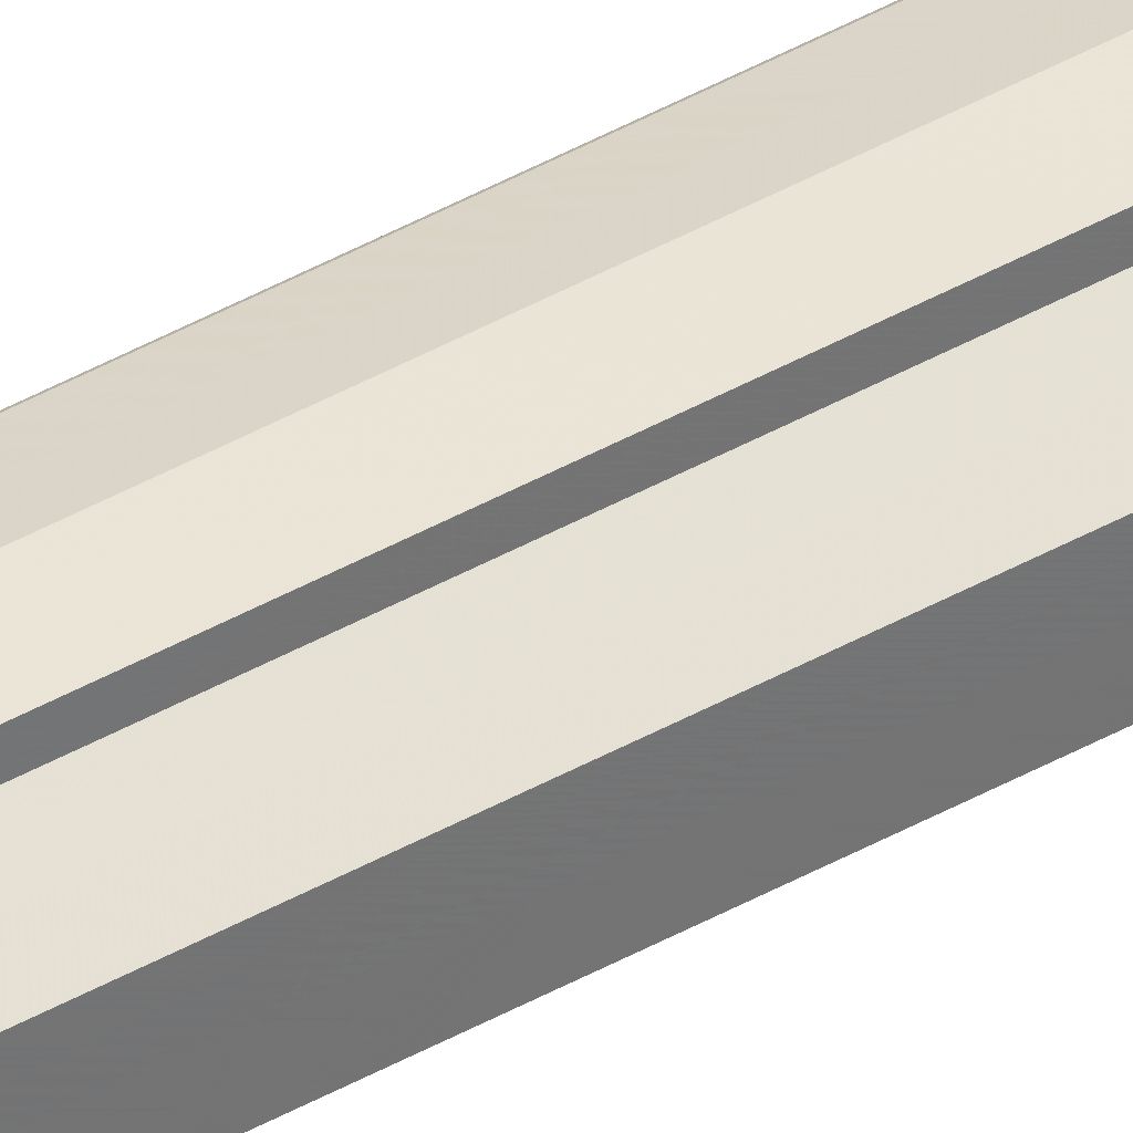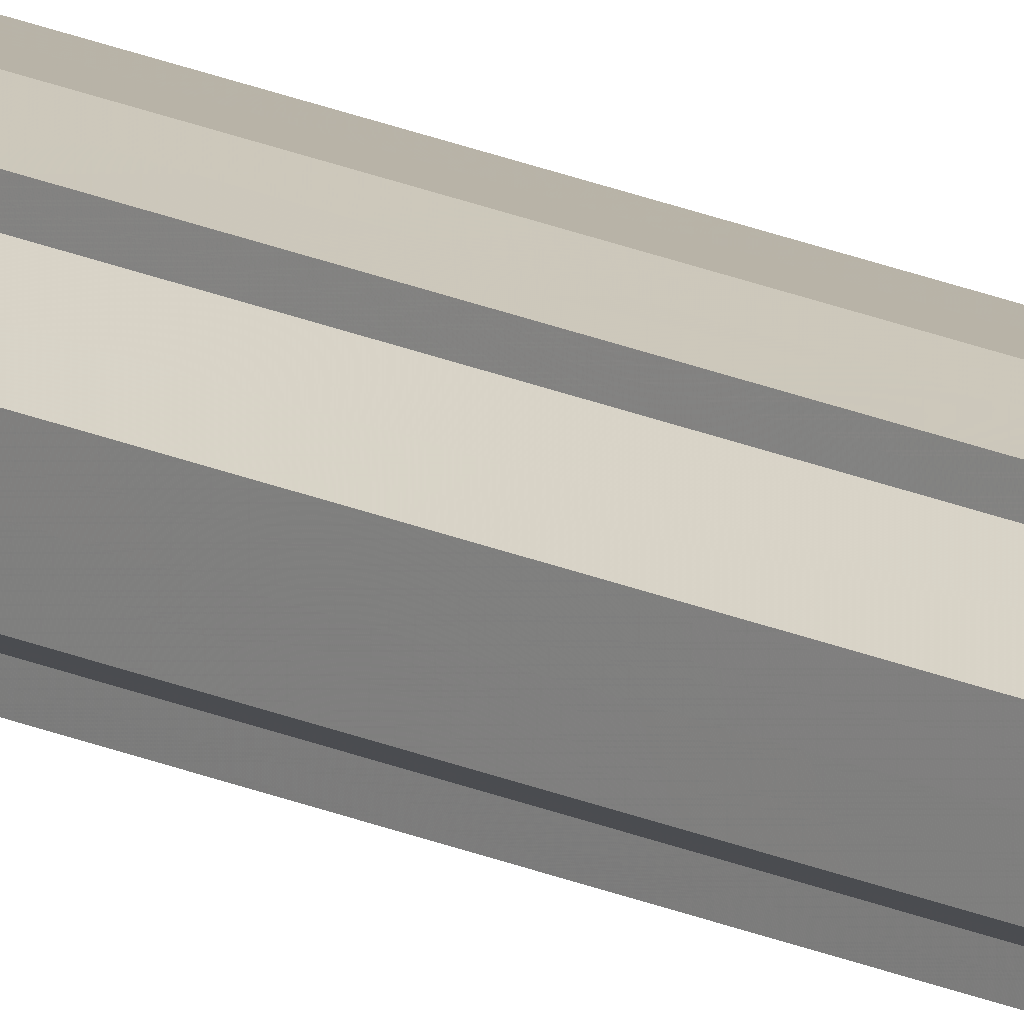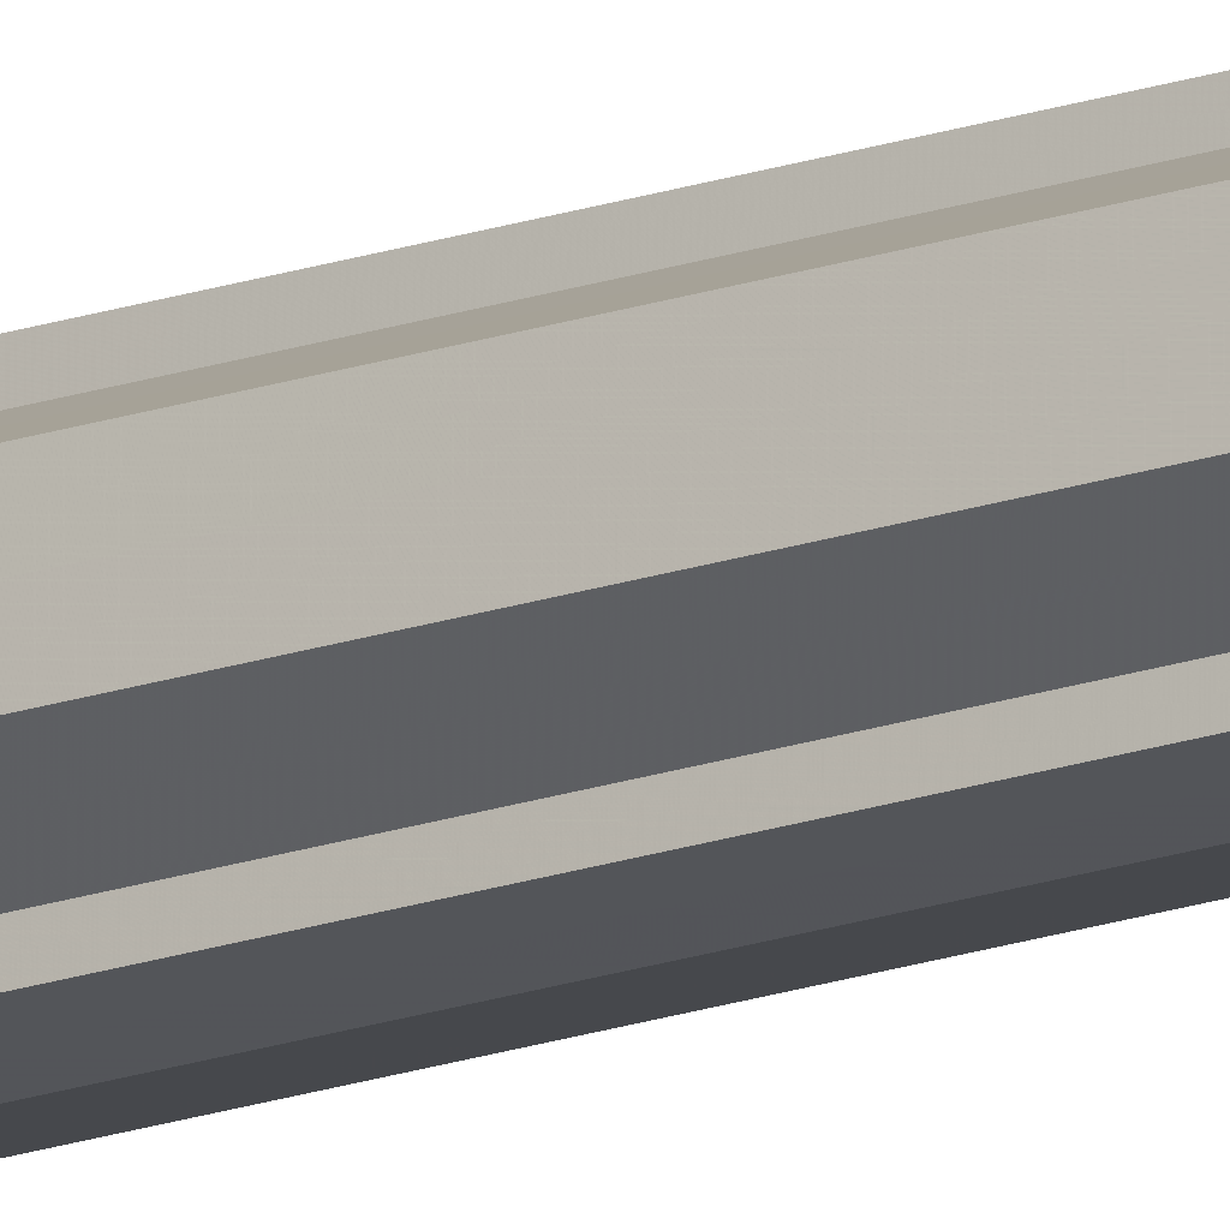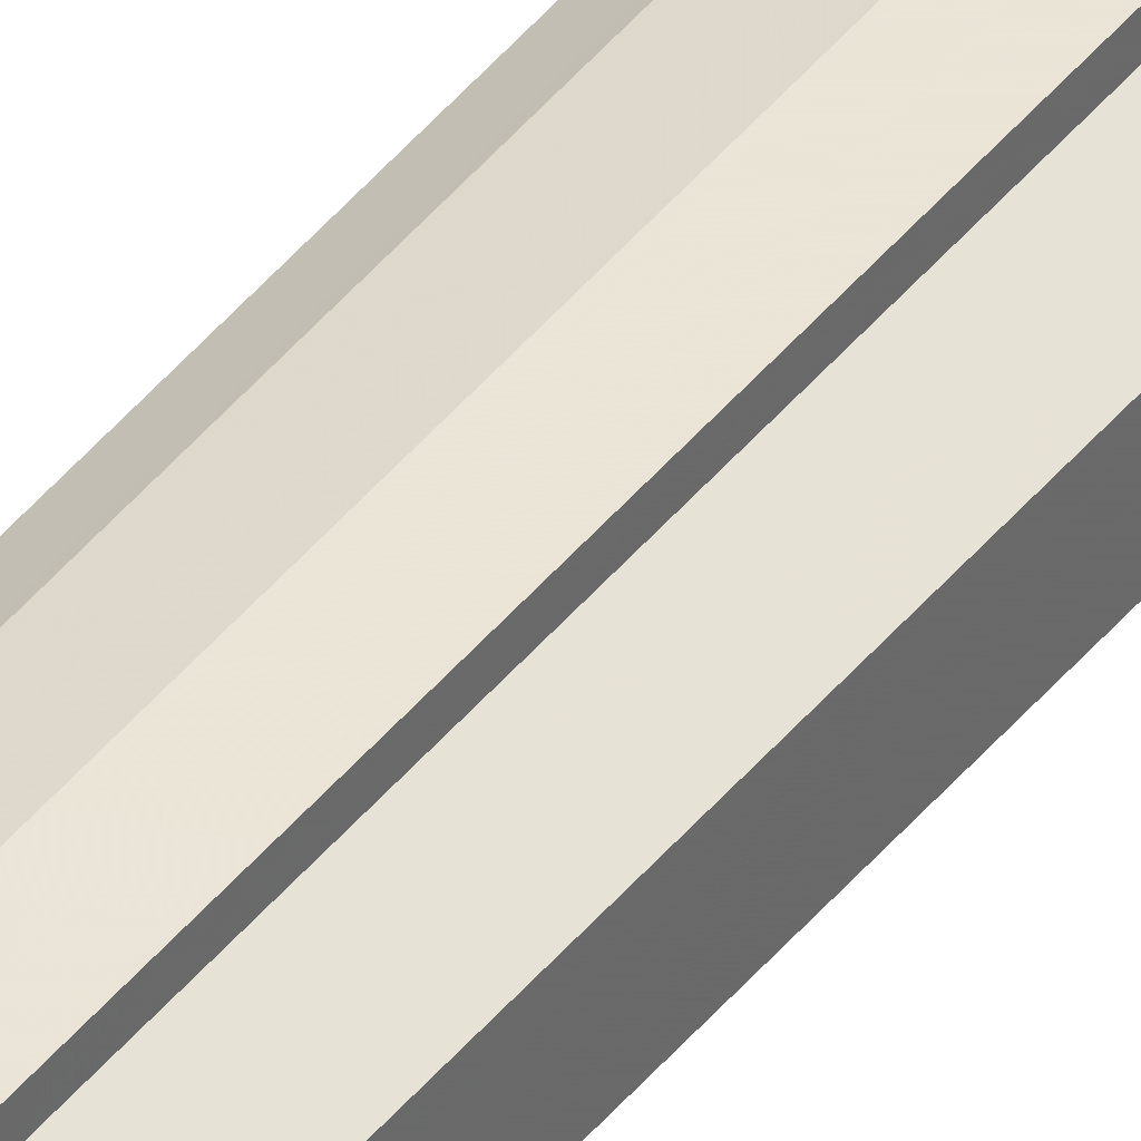
<metadata>
{"format":"obj","ext":"obj","renderer":"f3d","projection":"perspective","resolution":1024,"background":"white","views":[{"elev":36.5,"azim":52.4,"up":"+Z"},{"elev":17.6,"azim":-46.7,"up":"+Z"},{"elev":-17.8,"azim":124.9,"up":"+Z"},{"elev":38.4,"azim":32.8,"up":"+Z"}]}
</metadata>
<code>
o 15866
v 2244 1865 9.017
v 2244 1865 9.023
v 2244 1871 9.017
v 2244 1865 9.029
v 2244 1871 9.023
v 2244 1865 9.032
v 2244 1871 9.029
v 2244 1865 9.01
v 2244 1871 9.01
v 2244 1865 9.005
v 2244 1871 9.005
v 2244 1865 9.001
v 2244 1871 9.001
v 2244 1865 9.005
v 2244 1871 9.005
v 2244 1865 9.01
v 2244 1871 9.01
v 2244 1865 9.017
v 2244 1871 9.017
v 2244 1865 9.023
v 2244 1871 9.023
v 2244 1865 9.029
v 2244 1871 9.029
v 2244 1865 9.032
v 2244 1871 9.032
v 2244 1865 9.017
v 2244 1865 9.029
v 2244 1865 9.033
v 2244 1865 9.023
v 2244 1865 9.017
v 2244 1865 9.01
v 2244 1865 9.005
v 2244 1865 9.032
v 2244 1871 9.033
v 2244 1871 9.032
v 2244 1865 9.029
v 2244 1871 9.032
v 2244 1865 9.033
v 2244 1865 9.023
v 2244 1865 9.032
v 2244 1865 9.033
v 2244 1865 9.032
v 2244 1871 9.033
v 2244 1865 9.017
v 2244 1865 9.01
v 2244 1865 9.005
v 2244 1865 9.001
v 2244 1865 9
v 2244 1865 9.001
v 2244 1871 9.005
v 2244 1871 9.001
v 2244 1871 9.01
v 2244 1865 9.005
v 2244 1871 9
v 2244 1871 9.001
v 2244 1871 9.017
v 2244 1865 9.01
v 2244 1871 9.001
v 2244 1865 9
v 2244 1871 9.023
v 2244 1865 9.017
v 2244 1865 9.001
v 2244 1865 9
v 2244 1865 9.001
v 2244 1871 9
v 2244 1871 9.029
v 2244 1865 9.023
v 2244 1871 9.032
v 2244 1865 9.029
v 2244 1865 9.032
v 2244 1865 9.029
v 2244 1865 9.023
v 2244 1871 9.029
v 2244 1865 9.017
v 2244 1871 9.023
v 2244 1865 9.01
v 2244 1871 9.017
v 2244 1865 9.005
v 2244 1871 9.01
v 2244 1865 9.001
v 2244 1871 9.005
v 2244 1871 9.017
v 2244 1871 9.017
v 2244 1871 9.023
v 2244 1871 9.01
v 2244 1871 9.029
v 2244 1871 9.005
v 2244 1871 9.032
v 2244 1871 9.001
v 2244 1871 9.033
v 2244 1871 9
v 2244 1871 9.032
v 2244 1871 9.001
v 2244 1871 9.029
v 2244 1871 9.005
v 2244 1871 9.023
v 2244 1871 9.01
v 2244 1871 9.017
f 1 2 3
f 2 4 5
f 4 6 7
f 8 1 9
f 10 8 11
f 12 10 13
f 13 14 15
f 15 16 17
f 17 18 19
f 19 20 21
f 21 22 23
f 23 24 25
f 26 24 27
f 26 28 24
f 26 27 29
f 26 29 30
f 26 30 31
f 26 31 32
f 26 33 28
f 34 33 35
f 26 36 33
f 37 38 34
f 26 39 36
f 40 41 37
f 41 42 43
f 26 44 39
f 26 45 44
f 26 46 45
f 26 47 46
f 26 48 47
f 26 49 48
f 26 32 49
f 50 47 51
f 52 53 50
f 54 49 55
f 56 57 52
f 58 59 54
f 60 61 56
f 62 63 58
f 63 64 65
f 66 67 60
f 68 69 66
f 70 71 68
f 71 72 73
f 72 74 75
f 74 76 77
f 76 78 79
f 78 80 81
f 82 83 84
f 82 85 83
f 82 84 86
f 82 87 85
f 82 86 88
f 82 89 87
f 82 88 90
f 82 91 89
f 82 90 92
f 82 93 91
f 82 92 94
f 82 95 93
f 82 94 96
f 82 97 95
f 82 96 98
f 82 98 97

</code>
